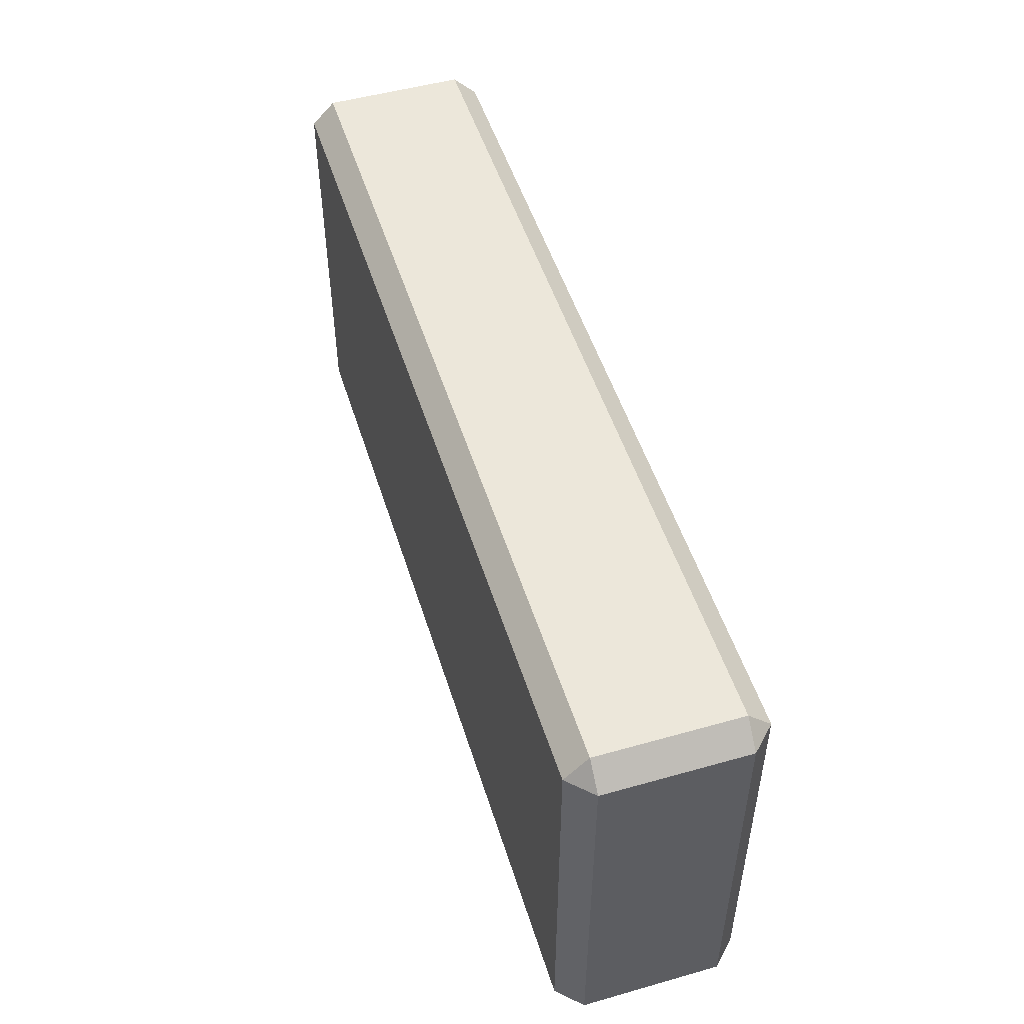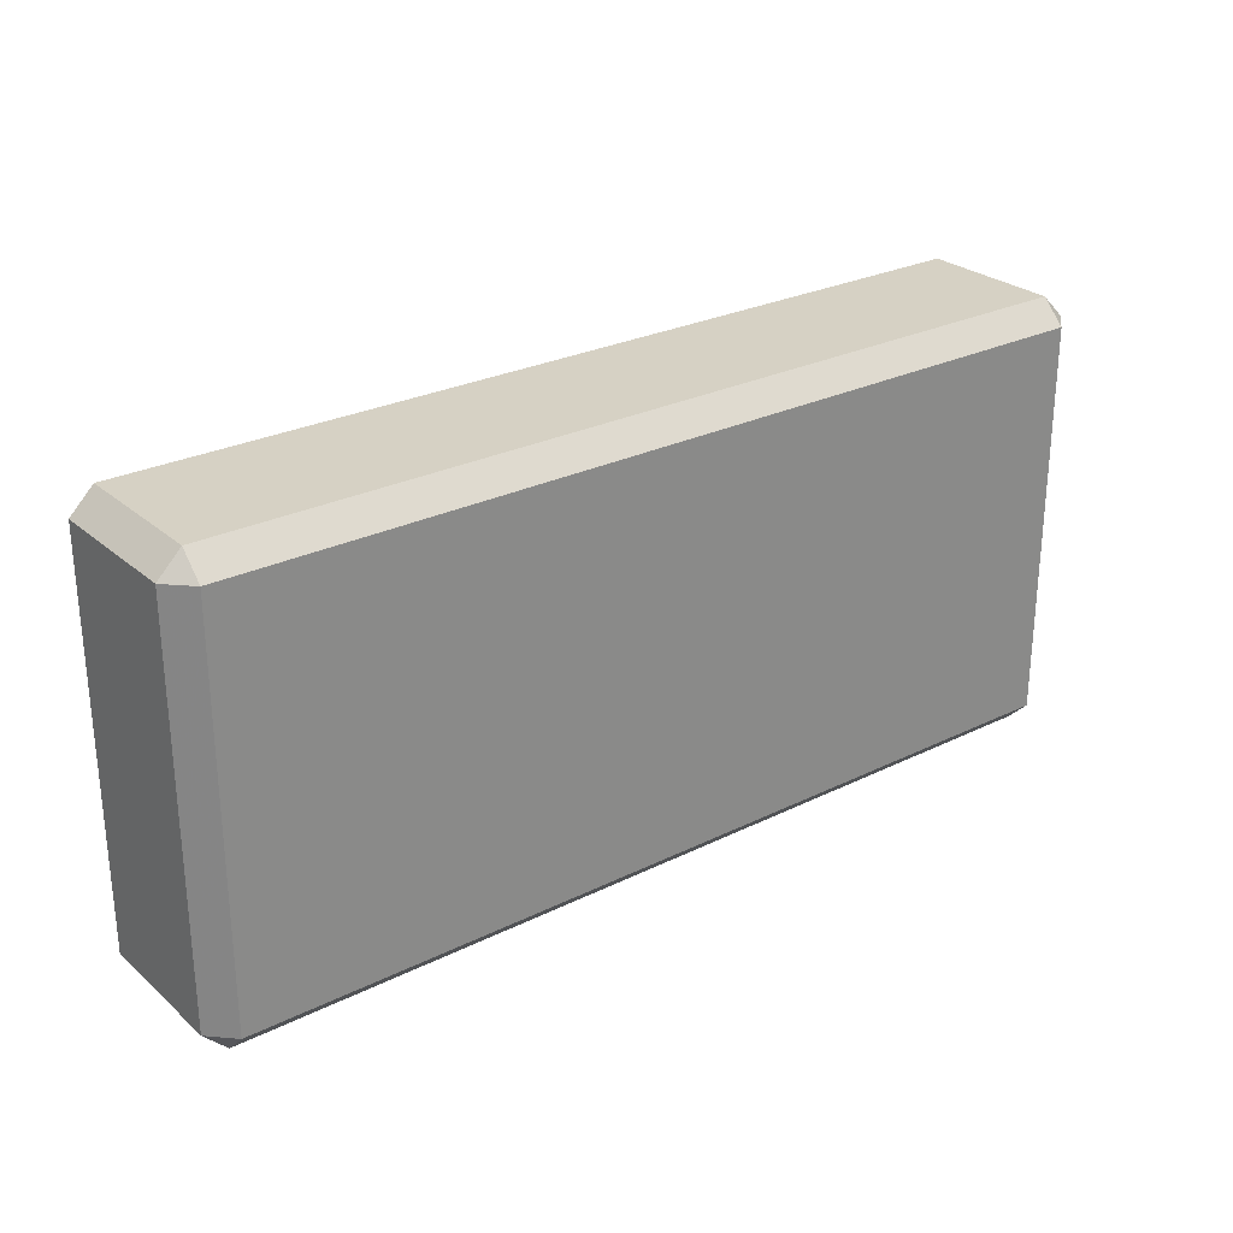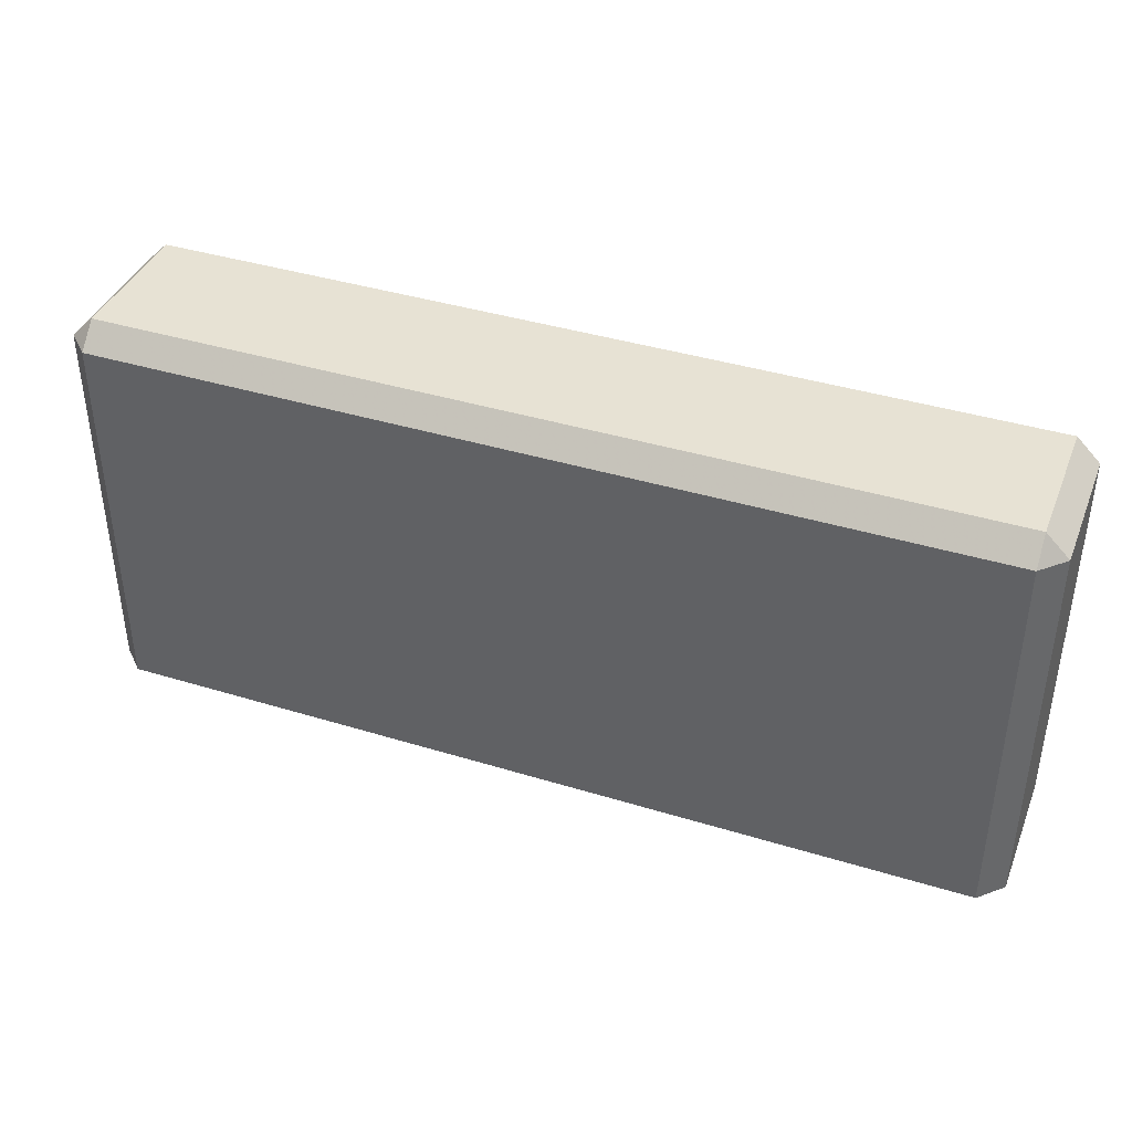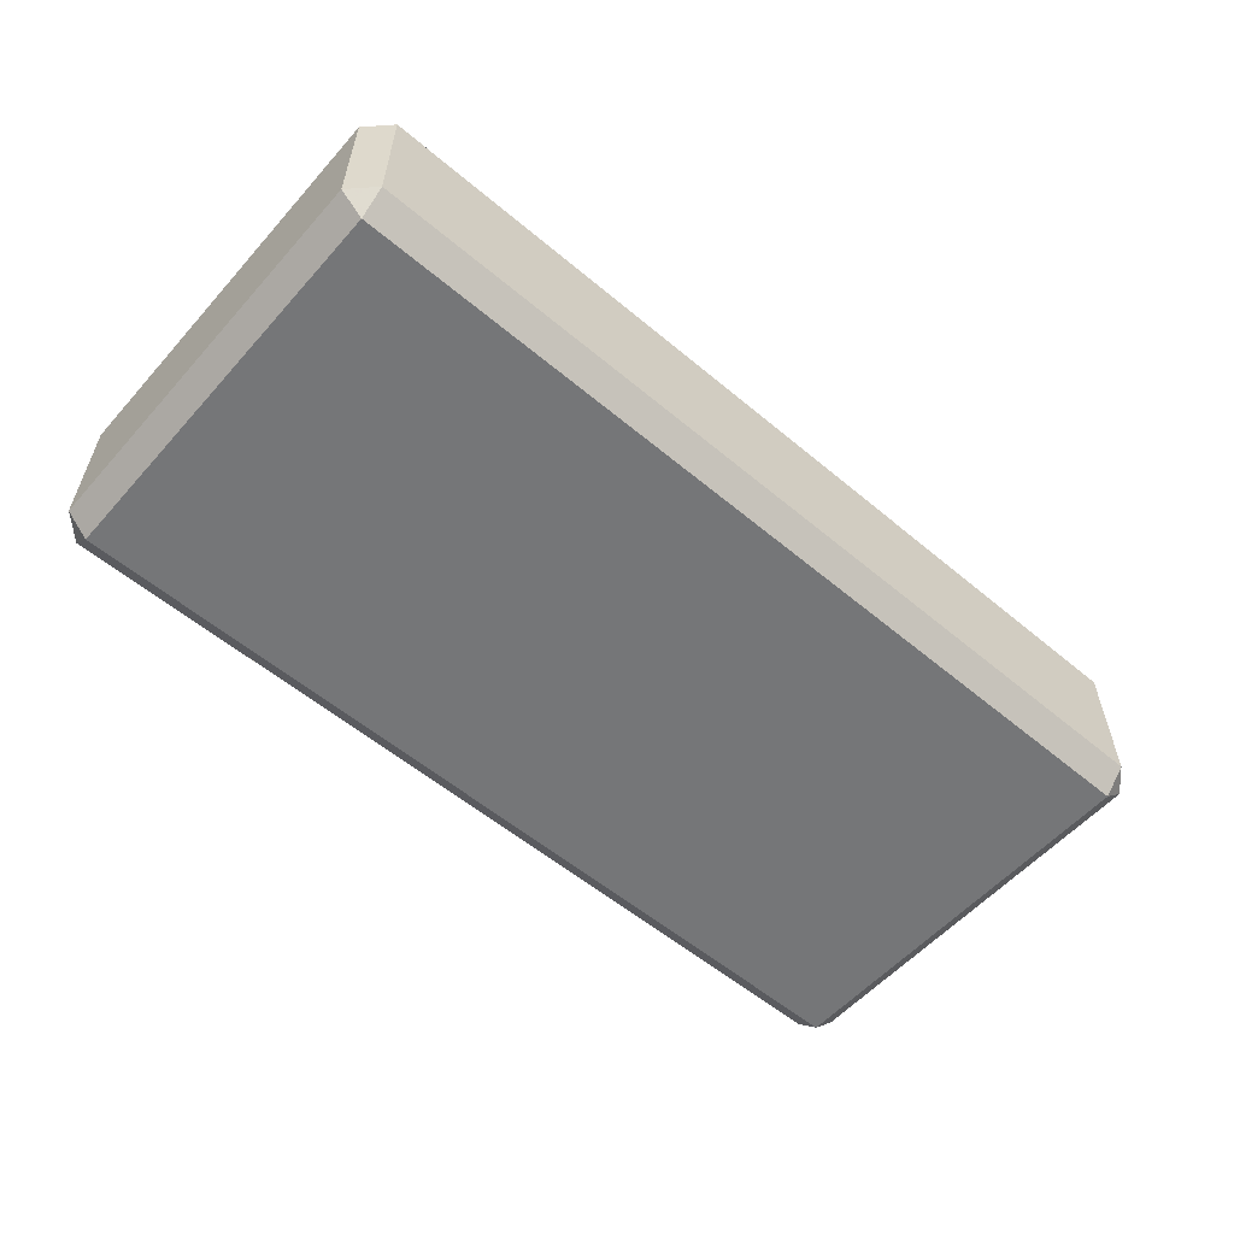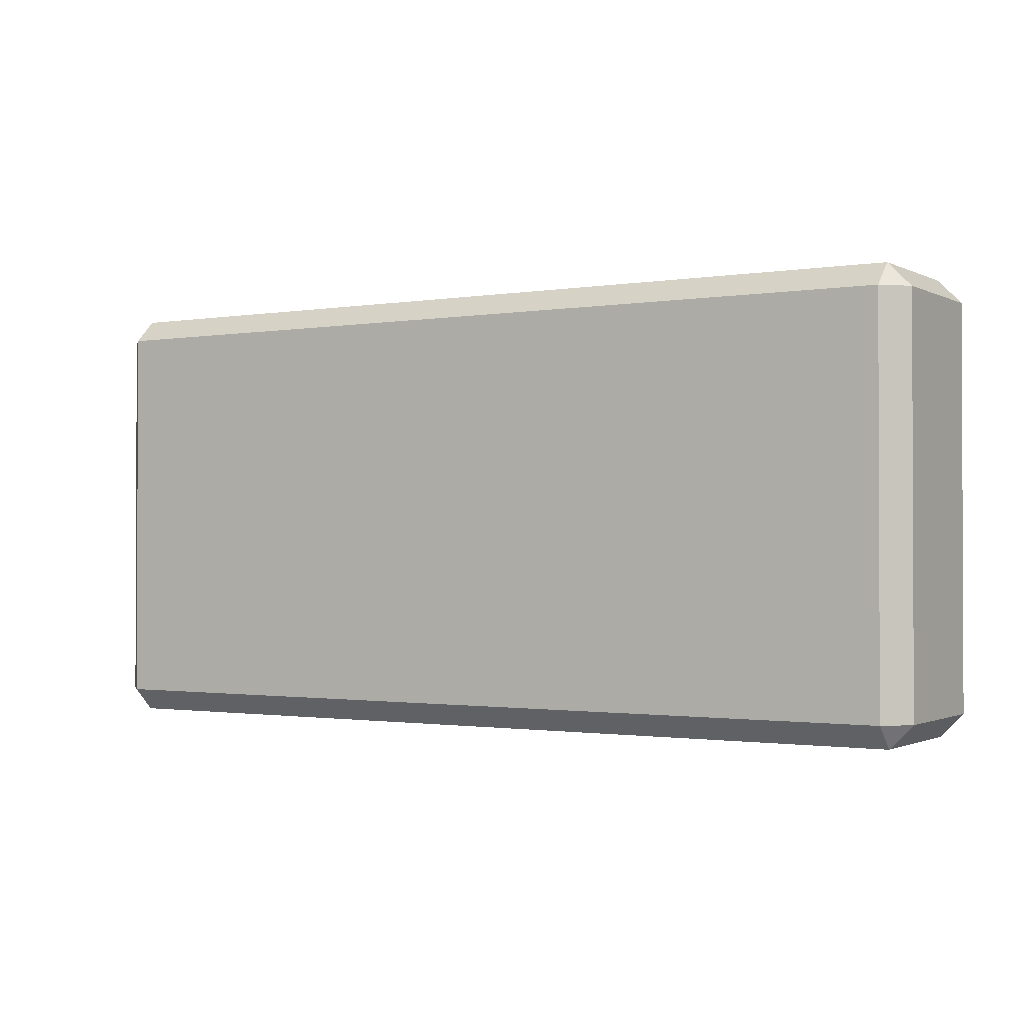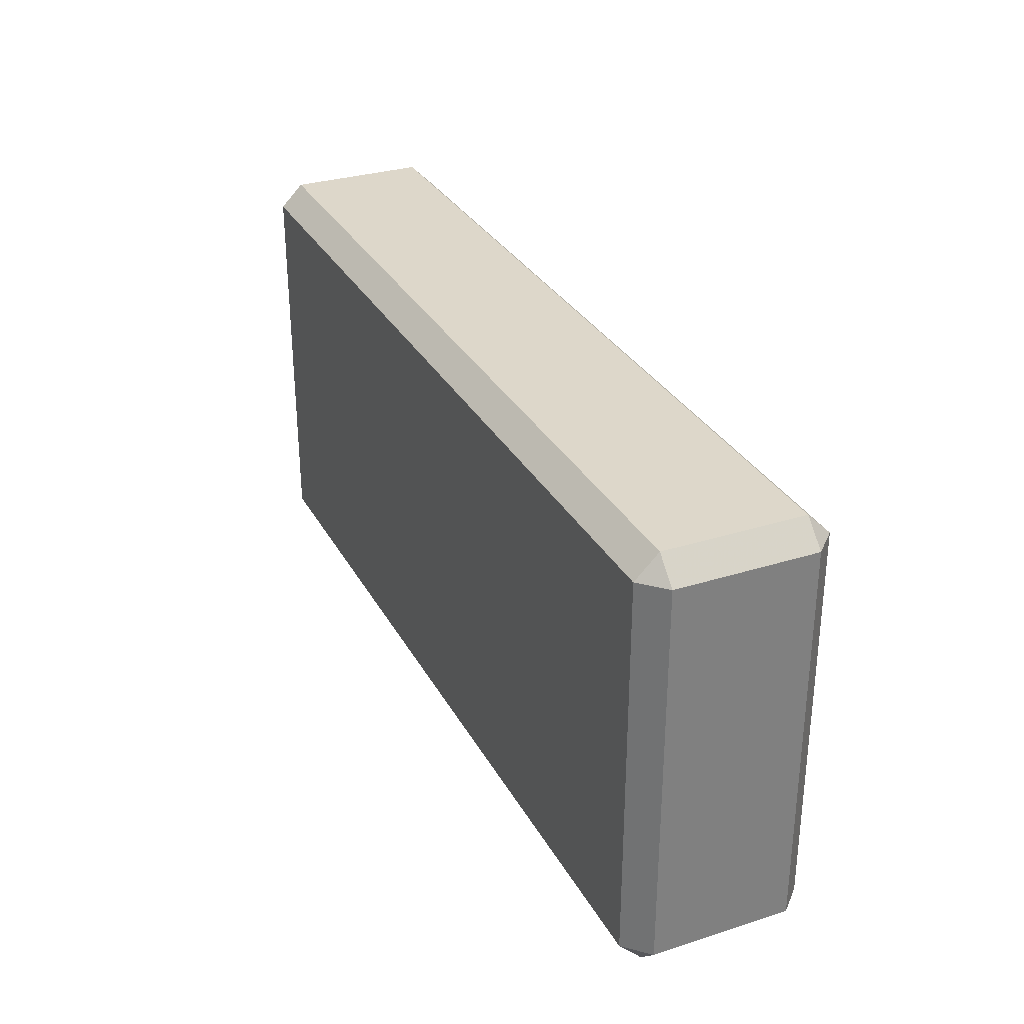
<metadata>
{"format":"obj","ext":"obj","renderer":"f3d","projection":"perspective","resolution":1024,"background":"white","views":[{"elev":50.6,"azim":-107.2,"up":"+Z"},{"elev":26.9,"azim":142.5,"up":"+Z"},{"elev":39.8,"azim":20.8,"up":"+Z"},{"elev":-56.8,"azim":-41.1,"up":"+Y"},{"elev":-1.2,"azim":-148.6,"up":"+Z"},{"elev":30.9,"azim":-114.4,"up":"+Z"}]}
</metadata>
<code>
v -0.019 0.443 0.0095
v 0.019 0.442 0.0085
v -0.02 0.443 -0.0085
v 0.019 0.442 -0.0085
v -0.019 0.449 0.0095
v 0.02 0.449 0.0085
v -0.02 0.449 -0.0085
v 0.019 0.449 -0.0095
v -0.02 0.443 0.0085
v -0.019 0.442 0.0085
v 0.02 0.443 0.0085
v 0.019 0.443 0.0095
v -0.019 0.443 -0.0095
v -0.019 0.442 -0.0085
v 0.019 0.443 -0.0095
v 0.02 0.443 -0.0085
v -0.019 0.45 0.0085
v -0.02 0.449 0.0085
v 0.019 0.45 0.0085
v 0.019 0.449 0.0095
v -0.019 0.45 -0.0085
v -0.019 0.449 -0.0095
v 0.019 0.45 -0.0085
v 0.02 0.449 -0.0085
f 10 14 4
f 4 2 10
f 17 19 23
f 23 21 17
f 1 12 20
f 20 5 1
f 11 16 24
f 24 6 11
f 15 13 22
f 22 8 15
f 3 9 18
f 18 7 3
f 1 9 10
f 2 11 12
f 3 13 14
f 4 15 16
f 5 17 18
f 6 19 20
f 7 21 22
f 8 23 24
f 10 9 3
f 3 14 10
f 14 13 15
f 15 4 14
f 4 16 11
f 11 2 4
f 2 12 1
f 1 10 2
f 17 5 20
f 20 19 17
f 19 6 24
f 24 23 19
f 23 8 22
f 22 21 23
f 21 7 18
f 18 17 21
f 12 11 6
f 6 20 12
f 5 18 9
f 9 1 5
f 16 15 8
f 8 24 16
f 13 3 7
f 7 22 13

</code>
